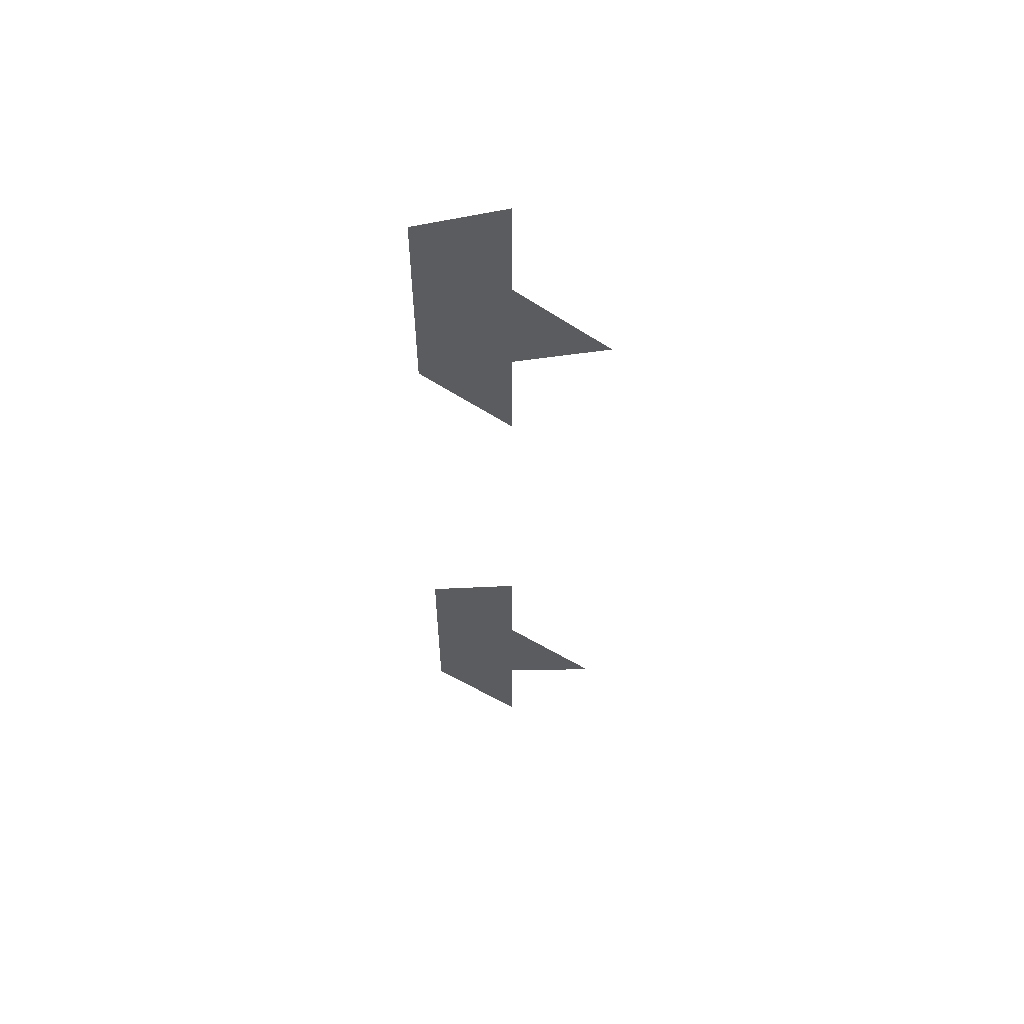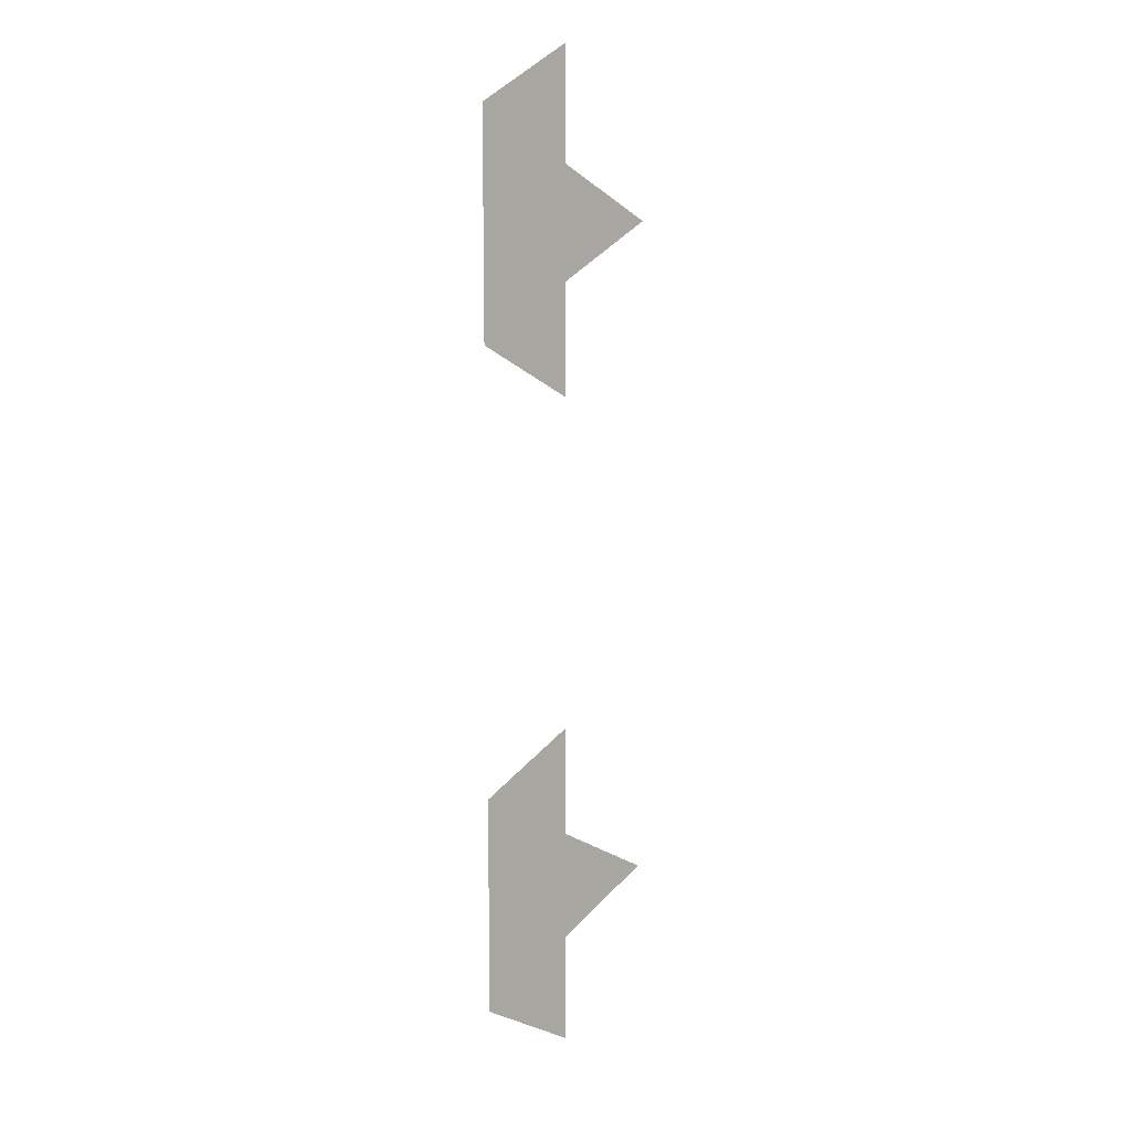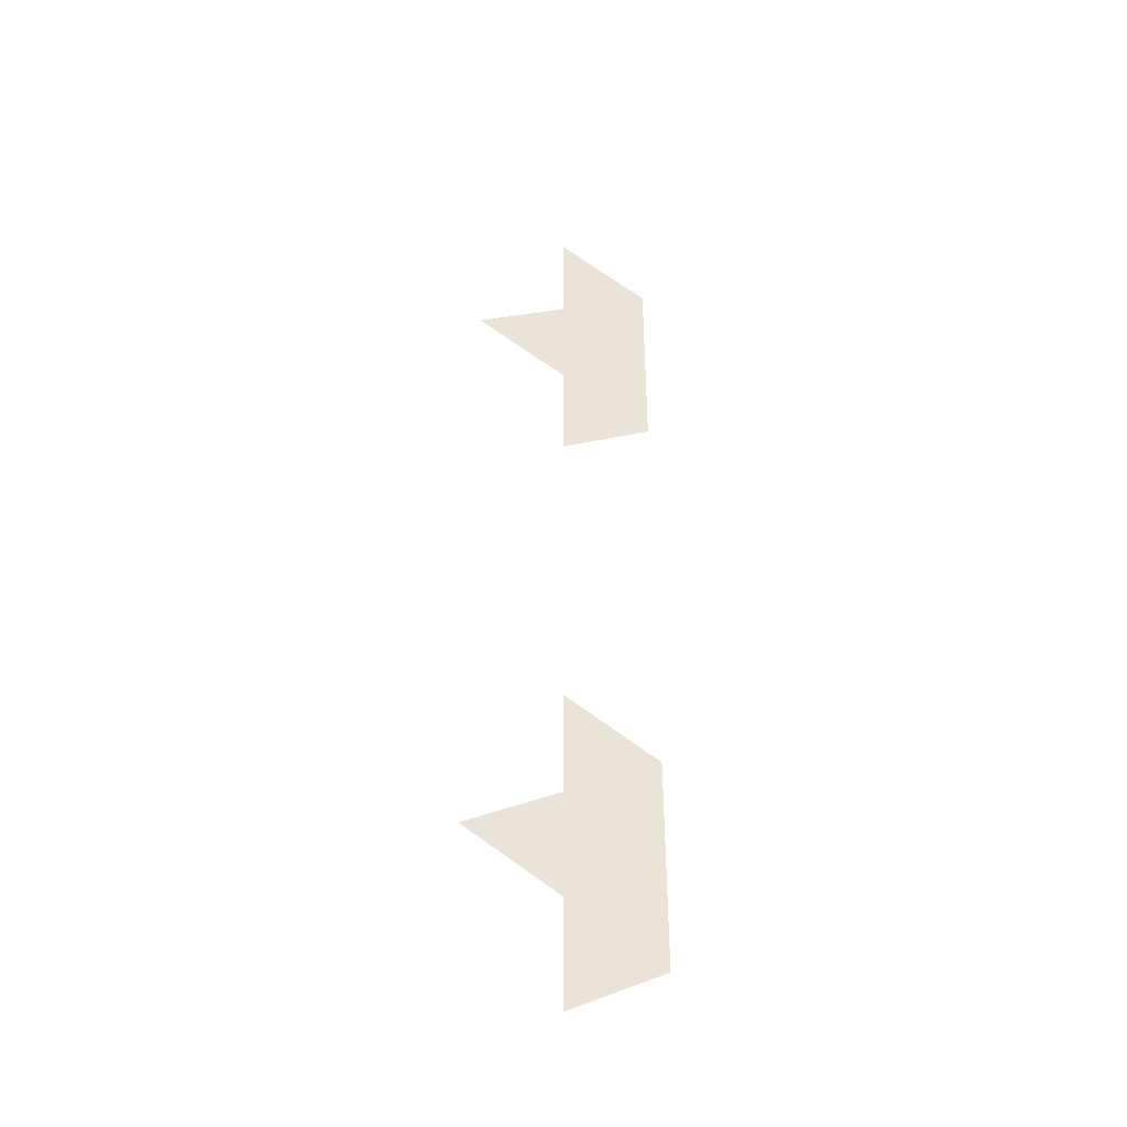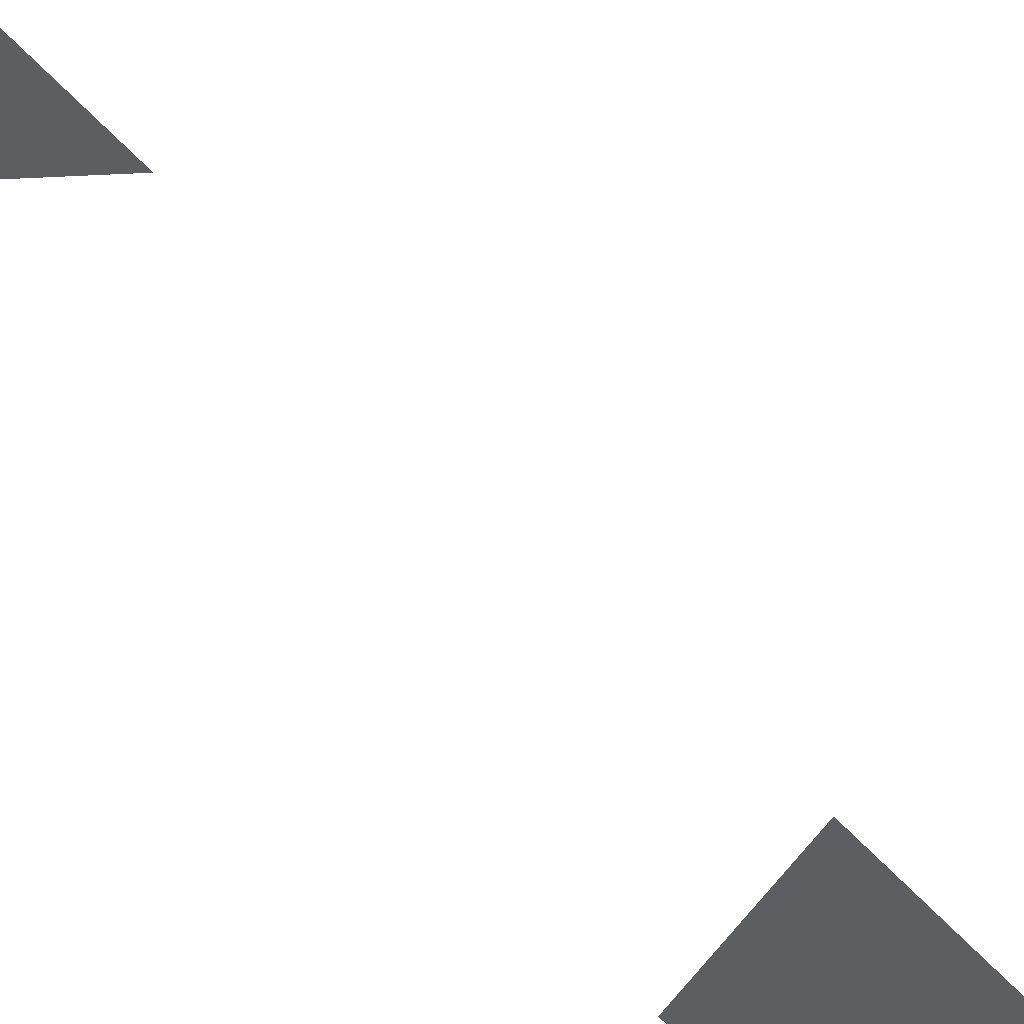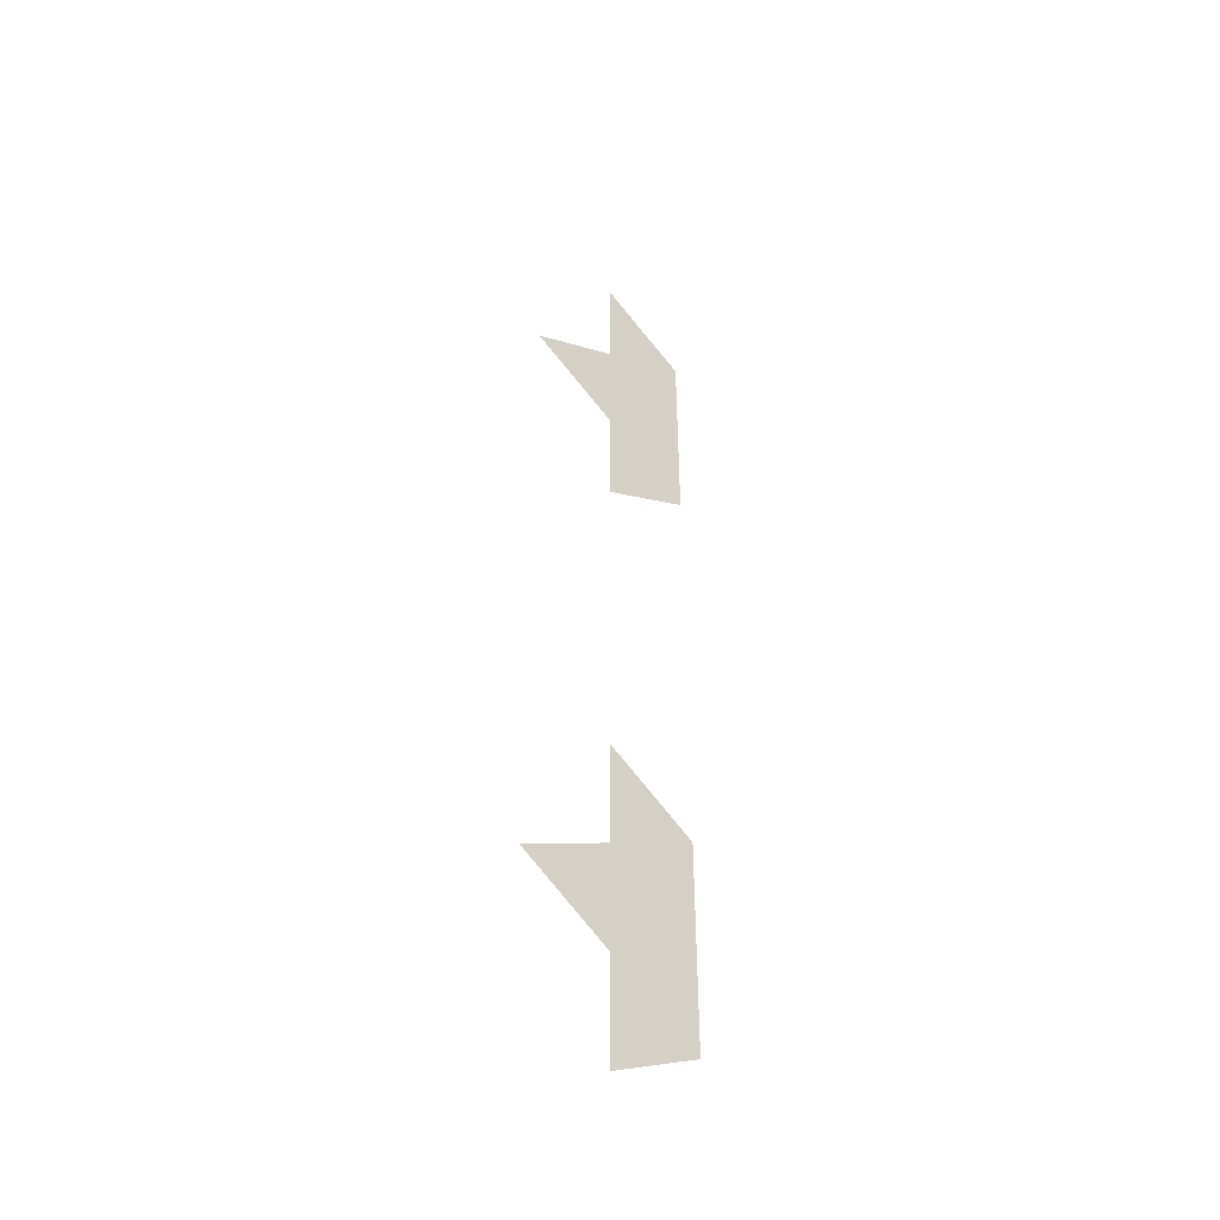
<metadata>
{"format":"obj","ext":"obj","renderer":"f3d","projection":"perspective","resolution":1024,"background":"white","views":[{"elev":58.8,"azim":15.8,"up":"+Y"},{"elev":11.5,"azim":-37.9,"up":"+Y"},{"elev":-42.7,"azim":161.3,"up":"+Y"},{"elev":-39.3,"azim":33.8,"up":"+Z"},{"elev":-46.5,"azim":137.7,"up":"+Y"}]}
</metadata>
<code>
v -0.1667 1.925 0
v 0 2.021 0
v 0 1.828 0
v 0.1667 1.732 0
v 0 1.636 0
v 0 1.443 0
v -0.1667 1.54 0
v -0.1667 0.7698 0
v 0 0.866 0
v 0 0.6736 0
v 0.1667	 0.5774 0
v 0 0.4811 0
v 0 0.2887 0
v -0.1667 0.3849 0
f 1 2 3 4 5 6 7
f 1 7 6 5 4 3 2
f 8 9 10 11 12 13 14
f 8 14 13 12 11 10 9

</code>
